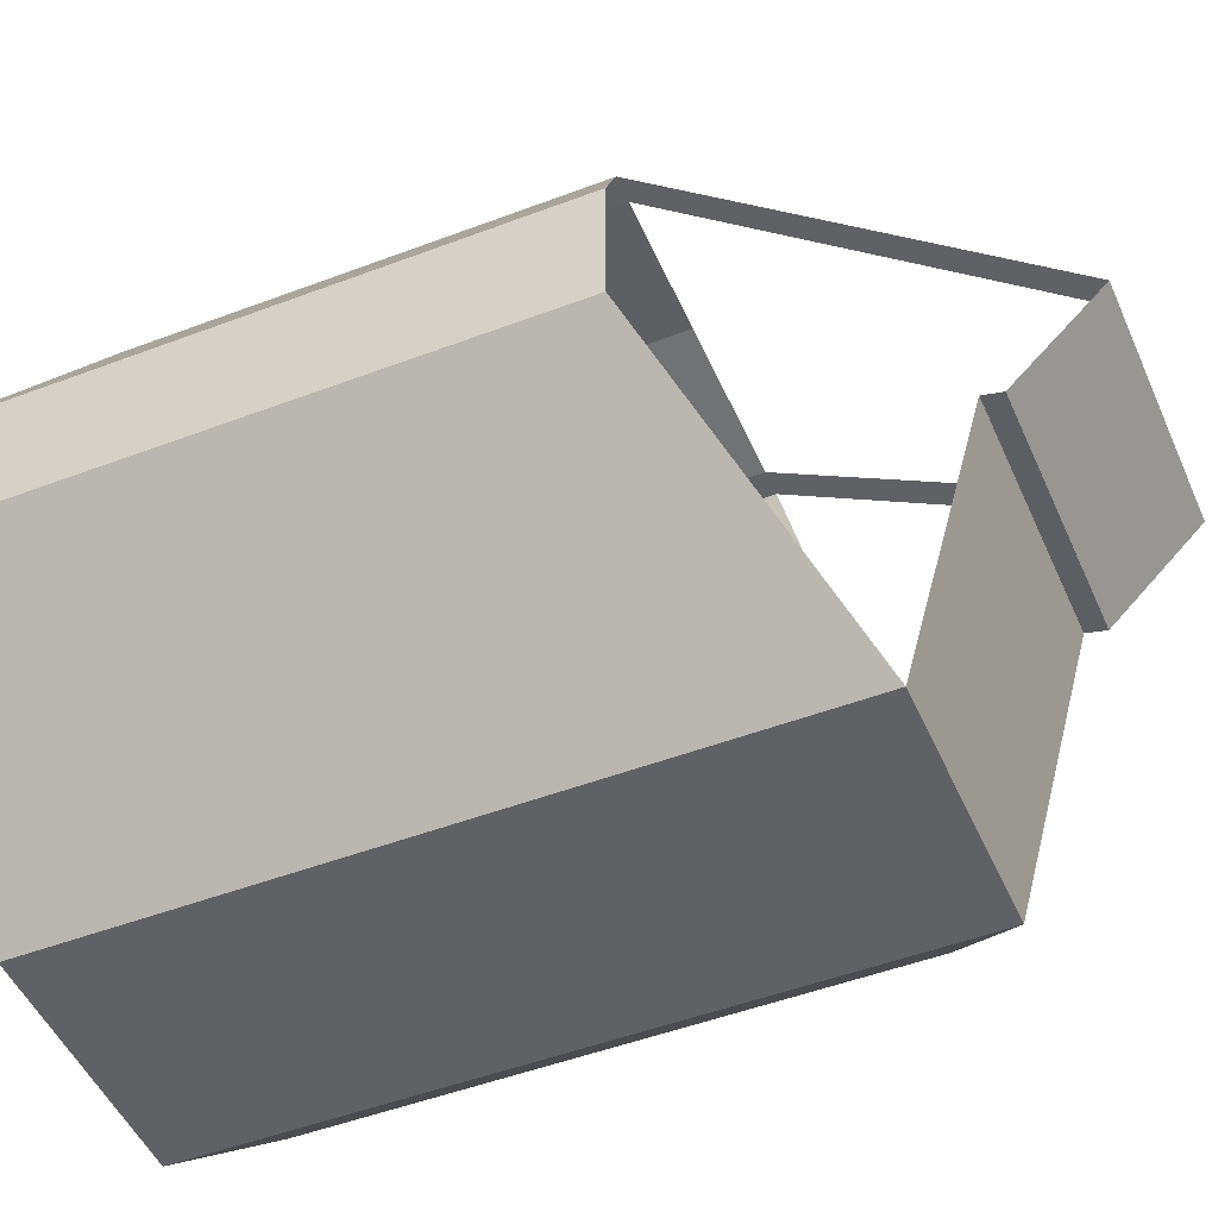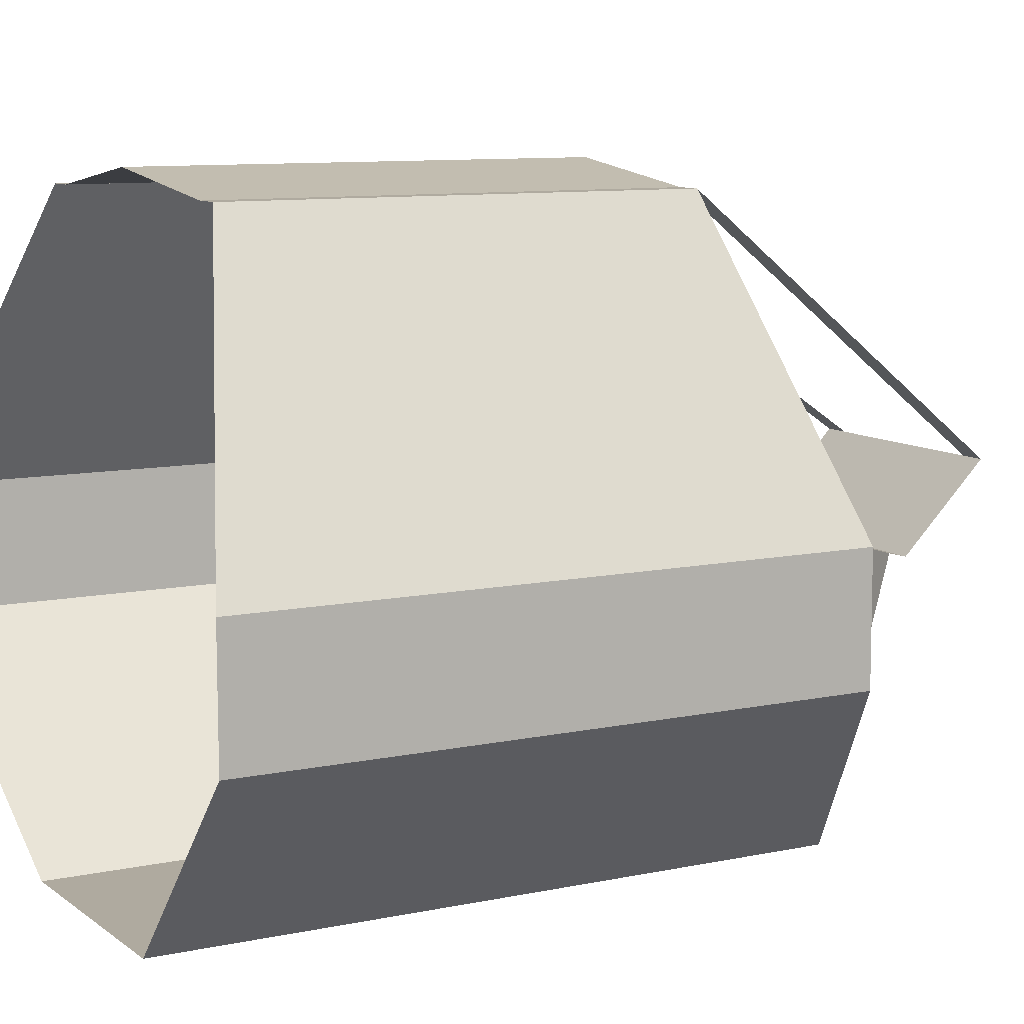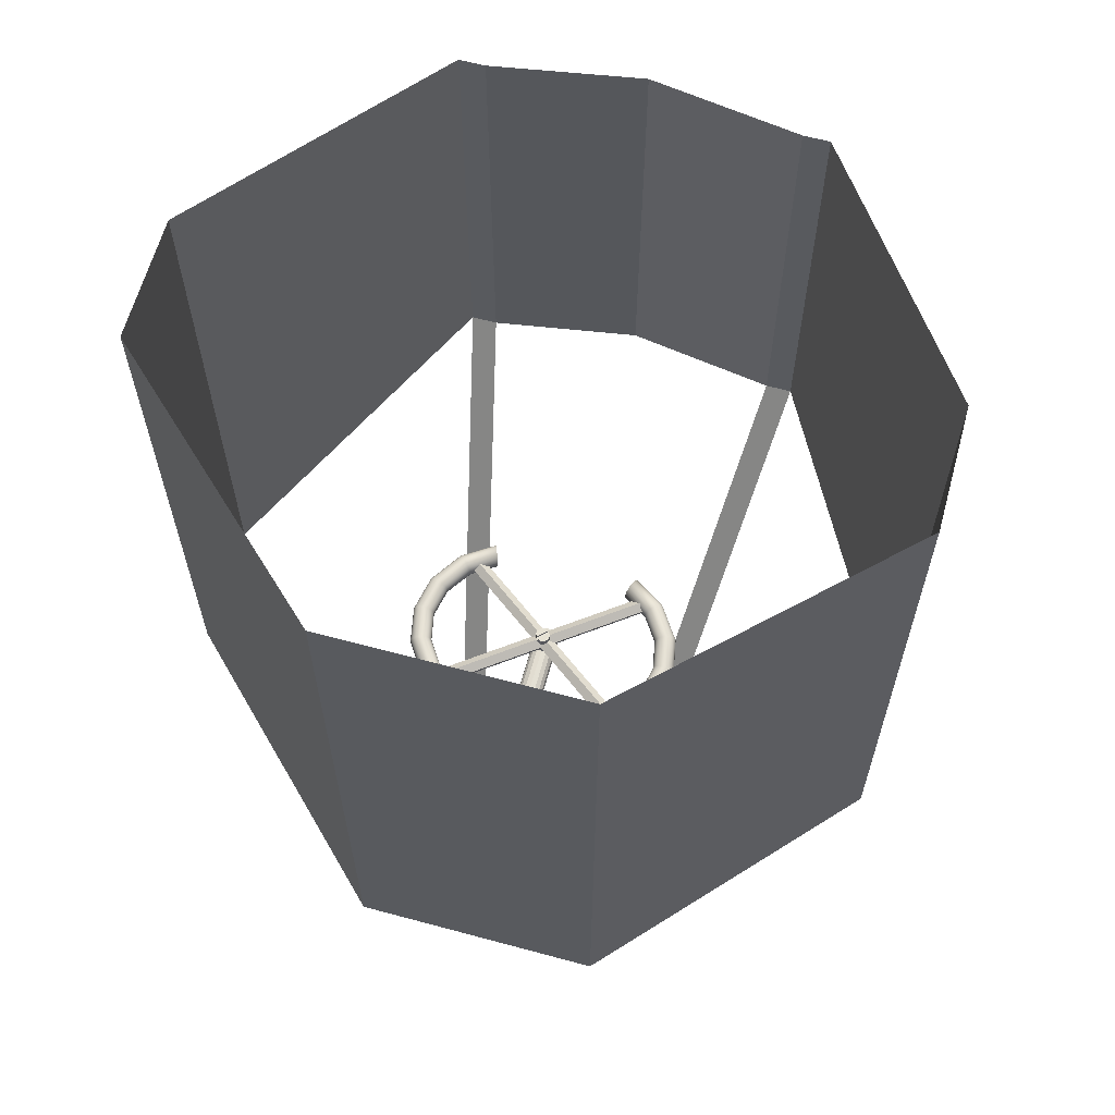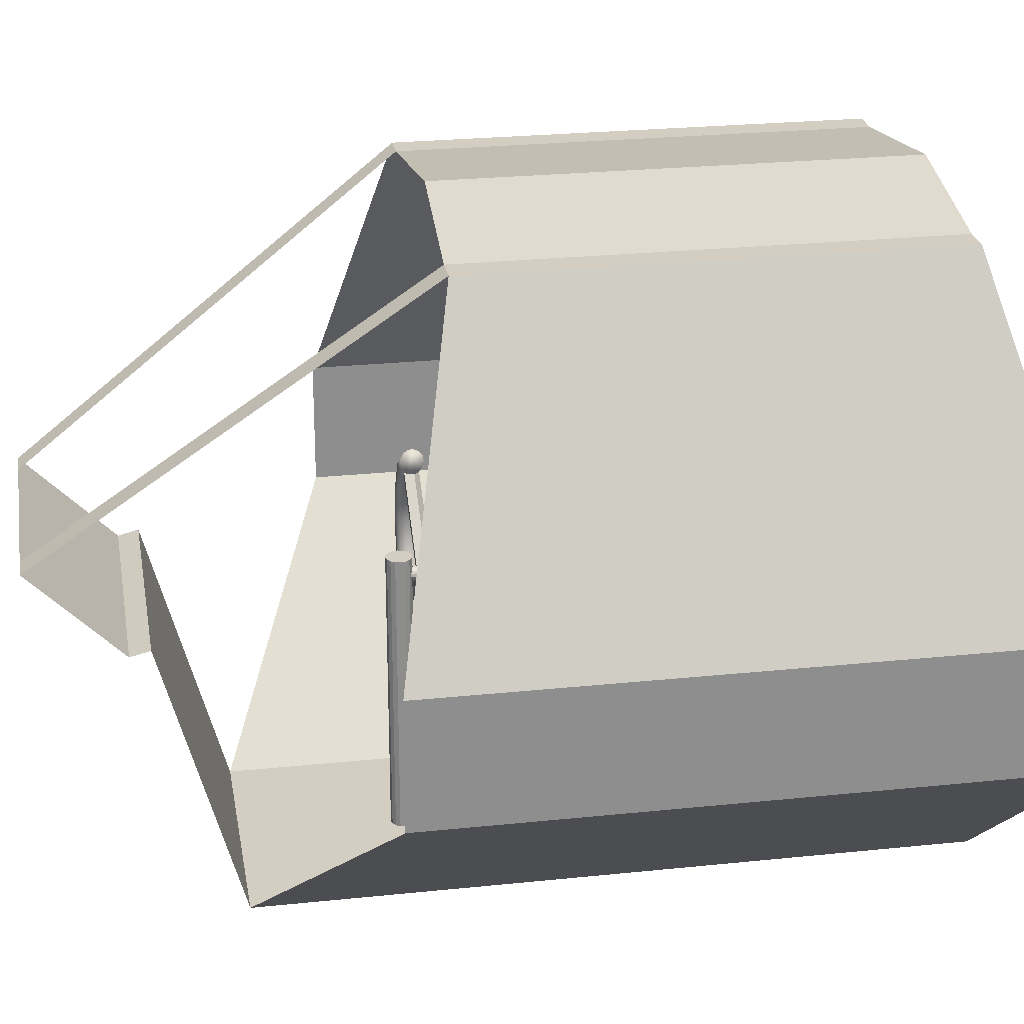
<metadata>
{"format":"obj","ext":"obj","renderer":"f3d","projection":"perspective","resolution":1024,"background":"white","views":[{"elev":-48.6,"azim":113.0,"up":"+Y"},{"elev":9.5,"azim":60.8,"up":"+Y"},{"elev":63.1,"azim":15.3,"up":"+Z"},{"elev":25.3,"azim":-99.6,"up":"+Y"}]}
</metadata>
<code>
o Cylinder_Cylinder.002
v 0 -2.939 -0.401
v 0 0.2187 -0.401
v 0.05382 -2.939 -0.3903
v 0.05382 0.2187 -0.3903
v 0.09944 -2.939 -0.3598
v 0.09944 0.2187 -0.3598
v 0.1299 -2.939 -0.3142
v 0.1299 0.2187 -0.3142
v 0.1406 -2.939 -0.2604
v 0.1406 0.2187 -0.2604
v 0.1299 -2.939 -0.2066
v 0.1299 0.2187 -0.2066
v 0.09944 -2.939 -0.1609
v 0.09944 0.2187 -0.1609
v 0.05382 -2.939 -0.1305
v 0.05382 0.2187 -0.1305
v 0 -2.939 -0.1198
v 0 0.2187 -0.1198
v -0.05382 -2.939 -0.1305
v -0.05382 0.2187 -0.1305
v -0.1002 -2.939 -0.1635
v -0.1009 0.2187 -0.1638
v -0.1299 -2.939 -0.2066
v -0.1299 0.2187 -0.2066
v -0.1406 -2.939 -0.2604
v -0.1406 0.2187 -0.2604
v -0.1299 -2.939 -0.3142
v -0.1299 0.2187 -0.3142
v -0.09944 -2.939 -0.3598
v -0.09944 0.2187 -0.3598
v -0.05382 -2.939 -0.3903
v -0.05382 0.2187 -0.3903
v 0.07463 0.03932 -0.1598
v 0.06514 0.04463 0.1473
v 0.07991 0.008043 -0.1601
v 0.07828 0.005026 0.1471
v 0.07283 -0.02287 -0.1605
v 0.0712 -0.02589 0.1466
v 0.05445 -0.04872 -0.161
v 0.05282 -0.05174 0.1462
v 0.02758 -0.06557 -0.1615
v 0.02595 -0.06859 0.1456
v -0.003689 -0.07085 -0.162
v -0.005319 -0.07387 0.1452
v -0.0346 -0.06376 -0.1623
v -0.04409 -0.05845 0.1449
v -0.07731 -0.01851 -0.1623
v -0.06958 -0.03144 0.1449
v -0.08259 0.01276 -0.162
v -0.08422 0.009747 0.1451
v -0.07551 0.04368 -0.1616
v -0.07714 0.04066 0.1455
v -0.05713 0.06953 -0.1611
v -0.05876 0.06651 0.146
v -0.03026 0.08638 -0.1606
v -0.03189 0.08336 0.1465
v 0.001011 0.09166 -0.1602
v -0.000618 0.08864 0.147
v 0.03193 0.08457 -0.1599
v 0.03965 0.07164 0.1473
v 0.04485 0.07538 -0.1598
v 0.04338 0.07294 0.1155
v 0.0662 0.05275 -0.1598
v 0.06733 0.04756 0.1155
v -0.04753 -0.05457 -0.1623
v -0.04641 -0.05976 0.113
v -0.06888 -0.03195 -0.1623
v -0.07035 -0.03439 0.113
f 1 2 4 3
f 3 4 6 5
f 5 6 8 7
f 7 8 10 9
f 9 10 12 11
f 11 12 14 13
f 13 14 16 15
f 15 16 18 17
f 17 18 20 19
f 19 20 22 21
f 21 22 24 23
f 23 24 26 25
f 25 26 28 27
f 27 28 30 29
f 4 2 32 30 28 26 24 22 20 18 16 14 12 10 8 6
f 29 30 32 31
f 31 32 2 1
f 1 3 5 7 9 11 13 15 17 19 21 23 25 27 29 31
f 63 64 34 33
f 33 34 36 35
f 35 36 38 37
f 37 38 40 39
f 39 40 42 41
f 41 42 44 43
f 43 44 46 45
f 67 68 48 47
f 47 48 50 49
f 49 50 52 51
f 51 52 54 53
f 53 54 56 55
f 55 56 58 57
f 34 64 66 46
f 57 58 60 59
f 66 68 67 65
f 59 60 62 61
f 45 46 66 65
f 48 60 58 56 54 52 50
f 62 64 63 61
f 68 62 60 48
f 66 64 62 68
f 46 44 42 40 38 36 34
o Plane
v 1.703 4 5.027
v 2 4 5.027
v 1.703 4 0.0001
v 2 4 0.0001
v 1.081 0.9997 -4.054
v 1.378 0.9997 -4.054
v 1.081 0.02663 -3.081
v 1.378 0.02663 -3.081
v 1.081 0.9997 -4.054
v 1.081 0.02663 -3.081
v 1.081 0.08069 -2.865
v 1.378 0.08069 -2.865
v 1.081 0.08069 -2.865
v 1.081 -2.974 -2.027
v 1.378 -2.974 -2.027
v 1.081 -2.974 -2.027
v 1.081 -2.974 5.595
v 1.378 -2.974 5.595
v 1.081 -2.974 5.595
v 3.949 0.7435 -0.7282
v 3.949 -0.6327 -0.7312
v 3.949 0.7435 5.894
v 3.949 -0.6327 5.891
v 1.703 4 5.027
v 1.703 4 0.0001
v -1.703 4 5.027
v -2 4 5.027
v -1.703 4 9.9e-05
v -2 4 9.9e-05
v -1.081 0.9997 -4.054
v -1.378 0.9997 -4.054
v -1.081 0.02663 -3.081
v -1.378 0.02663 -3.081
v -1.081 0.9997 -4.054
v -1.081 0.02663 -3.081
v 0 0.9997 -4.054
v 0 0.02663 -3.081
v -1.081 0.08069 -2.865
v -1.378 0.08069 -2.865
v -1.081 0.08069 -2.865
v 0 0.08069 -2.865
v -1.081 -2.974 -2.027
v -1.378 -2.974 -2.027
v -1.081 -2.974 -2.027
v 0 -2.974 -2.027
v -1.081 -2.974 5.595
v -1.378 -2.974 5.595
v -1.081 -2.974 5.595
v 0 -2.974 5.595
v -3.949 0.7435 -0.7282
v -3.949 -0.6327 -0.7312
v -3.949 0.7435 5.894
v -3.949 -0.6327 5.891
v -1.703 4 5.027
v -1.703 4 9.9e-05
v 0 4.235 5.09
v 0 4.235 0.06306
f 73 75 76 74
f 77 104 105 78
f 98 99 101 100
f 102 103 105 104
f 69 71 72 70
f 71 73 74 72
f 105 109 81 78
f 75 79 80 76
f 81 109 113 84
f 113 117 87 84
f 82 85 86 83
f 69 92 93 71
f 89 91 90 88
f 70 72 88 90
f 83 86 91 89
f 80 79 82 83
f 92 124 125 93
f 94 95 97 96
f 96 97 99 98
f 105 103 108 109
f 100 101 107 106
f 108 112 113 109
f 113 112 116 117
f 110 111 115 114
f 94 96 123 122
f 119 118 120 121
f 95 120 118 97
f 111 119 121 115
f 107 111 110 106
f 122 123 125 124
o Handles_Circle
v -1.168 0.7332 0.113
v -1.135 0.7003 0.1223
v -1.355 0.368 0.1223
v -1.399 0.3826 0.113
v -1.437 0.3951 0.08647
v -1.462 0.4034 0.0468
v -1.471 0.4063 0
v -1.462 0.4034 -0.0468
v -1.437 0.3951 -0.08647
v -1.399 0.3826 -0.113
v -1.355 0.368 -0.1223
v -1.31 0.3534 -0.113
v -1.273 0.3409 -0.08647
v -1.247 0.3326 -0.0468
v -1.239 0.3297 0
v -1.247 0.3326 0.0468
v -1.273 0.3409 0.08647
v -1.31 0.3534 0.113
v -1.197 0.761 0.08647
v -1.215 0.7796 0.0468
v -1.222 0.7862 -0
v -1.215 0.7796 -0.0468
v -1.197 0.761 -0.08647
v -1.168 0.7332 -0.113
v -1.135 0.7003 -0.1223
v -1.102 0.6675 -0.113
v -1.073 0.6396 -0.08647
v -1.055 0.621 -0.0468
v -1.048 0.6145 -0
v -1.055 0.621 0.0468
v -1.073 0.6396 0.08647
v -1.102 0.6675 0.113
v -0.8278 0.9594 0.113
v -0.8108 0.9157 0.1223
v -0.8422 0.9963 0.08647
v -0.8518 1.021 0.0468
v -0.8552 1.03 -0
v -0.8518 1.021 -0.0468
v -0.8422 0.9963 -0.08647
v -0.8278 0.9594 -0.113
v -0.8108 0.9157 -0.1223
v -0.7938 0.8721 -0.113
v -0.7795 0.8352 -0.08647
v -0.7698 0.8105 -0.0468
v -0.7665 0.8018 -0
v -0.7698 0.8105 0.0468
v -0.7795 0.8352 0.08647
v -0.7938 0.8721 0.113
v 1.168 0.7332 0.113
v 1.135 0.7003 0.1223
v 1.355 0.368 0.1223
v 1.399 0.3826 0.113
v 1.437 0.3951 0.08647
v 1.462 0.4034 0.0468
v 1.471 0.4063 0
v 1.462 0.4034 -0.0468
v 1.437 0.3951 -0.08647
v 1.399 0.3826 -0.113
v 1.355 0.368 -0.1223
v 1.31 0.3534 -0.113
v 1.273 0.3409 -0.08647
v 1.247 0.3326 -0.0468
v 1.239 0.3297 0
v 1.247 0.3326 0.0468
v 1.273 0.3409 0.08647
v 1.31 0.3534 0.113
v 1.197 0.761 0.08647
v 1.215 0.7796 0.0468
v 1.222 0.7862 -0
v 1.215 0.7796 -0.0468
v 1.197 0.761 -0.08647
v 1.168 0.7332 -0.113
v 1.135 0.7003 -0.1223
v 1.102 0.6675 -0.113
v 1.073 0.6396 -0.08647
v 1.055 0.621 -0.0468
v 1.048 0.6145 -0
v 1.055 0.621 0.0468
v 1.073 0.6396 0.08647
v 1.102 0.6675 0.113
v 0.8278 0.9594 0.113
v 0.8108 0.9157 0.1223
v 0.8422 0.9963 0.08647
v 0.8518 1.021 0.0468
v 0.8552 1.03 -0
v 0.8518 1.021 -0.0468
v 0.8422 0.9963 -0.08647
v 0.8278 0.9594 -0.113
v 0.8108 0.9157 -0.1223
v 0.7938 0.8721 -0.113
v 0.7795 0.8352 -0.08647
v 0.7698 0.8105 -0.0468
v 0.7665 0.8018 -0
v 0.7698 0.8105 0.0468
v 0.7795 0.8352 0.08647
v 0.7938 0.8721 0.113
v -1.168 -0.7332 0.113
v -1.135 -0.7003 0.1223
v -1.355 -0.368 0.1223
v -1.427 -0 0.1223
v -1.399 -0.3826 0.113
v -1.474 -0 0.113
v -1.437 -0.3951 0.08647
v -1.514 -0 0.08647
v -1.462 -0.4034 0.0468
v -1.54 -0 0.0468
v -1.471 -0.4063 0
v -1.55 -0 0
v -1.462 -0.4034 -0.0468
v -1.54 0 -0.0468
v -1.437 -0.3951 -0.08647
v -1.514 0 -0.08647
v -1.399 -0.3826 -0.113
v -1.474 0 -0.113
v -1.355 -0.368 -0.1223
v -1.427 0 -0.1223
v -1.31 -0.3534 -0.113
v -1.381 0 -0.113
v -1.273 -0.3409 -0.08647
v -1.341 0 -0.08647
v -1.247 -0.3326 -0.0468
v -1.315 0 -0.0468
v -1.239 -0.3297 0
v -1.305 -0 0
v -1.247 -0.3326 0.0468
v -1.315 -0 0.0468
v -1.273 -0.3409 0.08647
v -1.341 -0 0.08647
v -1.31 -0.3534 0.113
v -1.381 -0 0.113
v -1.197 -0.761 0.08647
v -1.215 -0.7796 0.0468
v -1.222 -0.7862 -0
v -1.215 -0.7796 -0.0468
v -1.197 -0.761 -0.08647
v -1.168 -0.7332 -0.113
v -1.135 -0.7003 -0.1223
v -1.102 -0.6675 -0.113
v -1.073 -0.6396 -0.08647
v -1.055 -0.621 -0.0468
v -1.048 -0.6145 -0
v -1.055 -0.621 0.0468
v -1.073 -0.6396 0.08647
v -1.102 -0.6675 0.113
v -0.8278 -0.9594 0.113
v -0.8108 -0.9157 0.1223
v -0.8422 -0.9963 0.08647
v -0.8518 -1.021 0.0468
v -0.8552 -1.03 -0
v -0.8518 -1.021 -0.0468
v -0.8422 -0.9963 -0.08647
v -0.8278 -0.9594 -0.113
v -0.8108 -0.9157 -0.1223
v -0.7938 -0.8721 -0.113
v -0.7795 -0.8352 -0.08647
v -0.7698 -0.8105 -0.0468
v -0.7665 -0.8018 -0
v -0.7698 -0.8105 0.0468
v -0.7795 -0.8352 0.08647
v -0.7938 -0.8721 0.113
v 1.168 -0.7332 0.113
v 1.135 -0.7003 0.1223
v 1.355 -0.368 0.1223
v 1.427 -0 0.1223
v 1.399 -0.3826 0.113
v 1.474 -0 0.113
v 1.437 -0.3951 0.08647
v 1.514 -0 0.08647
v 1.462 -0.4034 0.0468
v 1.54 -0 0.0468
v 1.471 -0.4063 0
v 1.55 -0 0
v 1.462 -0.4034 -0.0468
v 1.54 0 -0.0468
v 1.437 -0.3951 -0.08647
v 1.514 0 -0.08647
v 1.399 -0.3826 -0.113
v 1.474 0 -0.113
v 1.355 -0.368 -0.1223
v 1.427 0 -0.1223
v 1.31 -0.3534 -0.113
v 1.381 0 -0.113
v 1.273 -0.3409 -0.08647
v 1.341 0 -0.08647
v 1.247 -0.3326 -0.0468
v 1.315 0 -0.0468
v 1.239 -0.3297 0
v 1.305 -0 0
v 1.247 -0.3326 0.0468
v 1.315 -0 0.0468
v 1.273 -0.3409 0.08647
v 1.341 -0 0.08647
v 1.31 -0.3534 0.113
v 1.381 -0 0.113
v 1.197 -0.761 0.08647
v 1.215 -0.7796 0.0468
v 1.222 -0.7862 -0
v 1.215 -0.7796 -0.0468
v 1.197 -0.761 -0.08647
v 1.168 -0.7332 -0.113
v 1.135 -0.7003 -0.1223
v 1.102 -0.6675 -0.113
v 1.073 -0.6396 -0.08647
v 1.055 -0.621 -0.0468
v 1.048 -0.6145 -0
v 1.055 -0.621 0.0468
v 1.073 -0.6396 0.08647
v 1.102 -0.6675 0.113
v 0.8278 -0.9594 0.113
v 0.8108 -0.9157 0.1223
v 0.8422 -0.9963 0.08647
v 0.8518 -1.021 0.0468
v 0.8552 -1.03 -0
v 0.8518 -1.021 -0.0468
v 0.8422 -0.9963 -0.08647
v 0.8278 -0.9594 -0.113
v 0.8108 -0.9157 -0.1223
v 0.7938 -0.8721 -0.113
v 0.7795 -0.8352 -0.08647
v 0.7698 -0.8105 -0.0468
v 0.7665 -0.8018 -0
v 0.7698 -0.8105 0.0468
v 0.7795 -0.8352 0.08647
v 0.7938 -0.8721 0.113
f 148 164 165 149
f 139 153 154 140
f 128 129 227 225
f 145 161 162 146
f 136 150 151 137
f 129 130 229 227
f 154 170 171 155
f 133 147 148 134
f 130 131 231 229
f 144 160 161 145
f 130 144 145 131
f 131 132 233 231
f 147 163 164 148
f 140 154 155 141
f 132 133 235 233
f 150 166 167 151
f 137 151 152 138
f 133 134 237 235
f 153 169 170 154
f 134 148 149 135
f 134 135 239 237
f 156 172 173 157
f 131 145 146 132
f 135 136 241 239
f 126 158 160 144
f 143 157 127 128
f 136 137 243 241
f 146 162 163 147
f 141 155 156 142
f 137 138 245 243
f 149 165 166 150
f 138 152 153 139
f 138 139 247 245
f 157 173 159 127
f 135 149 150 136
f 139 140 249 247
f 152 168 169 153
f 128 127 126 129
f 140 141 251 249
f 159 173 172 171 170 169 168 167 166 165 164 163 162 161 160 158
f 132 146 147 133
f 141 142 253 251
f 155 171 172 156
f 142 143 255 253
f 151 167 168 152
f 142 156 157 143
f 143 128 225 255
f 129 126 144 130
f 127 159 158 126
f 196 197 213 212
f 187 188 202 201
f 176 289 291 177
f 193 194 210 209
f 184 185 199 198
f 177 291 293 178
f 202 203 219 218
f 181 182 196 195
f 178 293 295 179
f 192 193 209 208
f 178 179 193 192
f 179 295 297 180
f 195 196 212 211
f 188 189 203 202
f 180 297 299 181
f 198 199 215 214
f 185 186 200 199
f 181 299 301 182
f 201 202 218 217
f 182 183 197 196
f 182 301 303 183
f 204 205 221 220
f 179 180 194 193
f 183 303 305 184
f 174 192 208 206
f 191 176 175 205
f 184 305 307 185
f 194 195 211 210
f 189 190 204 203
f 185 307 309 186
f 197 198 214 213
f 186 187 201 200
f 186 309 311 187
f 205 175 207 221
f 183 184 198 197
f 187 311 313 188
f 200 201 217 216
f 176 177 174 175
f 188 313 315 189
f 207 206 208 209 210 211 212 213 214 215 216 217 218 219 220 221
f 180 181 195 194
f 189 315 317 190
f 203 204 220 219
f 190 317 319 191
f 199 200 216 215
f 190 191 205 204
f 191 319 289 176
f 177 178 192 174
f 175 174 206 207
f 260 261 277 276
f 246 248 266 265
f 224 225 227 226
f 257 258 274 273
f 240 242 263 262
f 226 227 229 228
f 266 267 283 282
f 234 236 260 259
f 228 229 231 230
f 256 257 273 272
f 228 230 257 256
f 230 231 233 232
f 259 260 276 275
f 248 250 267 266
f 232 233 235 234
f 262 263 279 278
f 242 244 264 263
f 234 235 237 236
f 265 266 282 281
f 236 238 261 260
f 236 237 239 238
f 268 269 285 284
f 230 232 258 257
f 238 239 241 240
f 222 256 272 270
f 254 224 223 269
f 240 241 243 242
f 258 259 275 274
f 250 252 268 267
f 242 243 245 244
f 261 262 278 277
f 244 246 265 264
f 244 245 247 246
f 269 223 271 285
f 238 240 262 261
f 246 247 249 248
f 264 265 281 280
f 224 226 222 223
f 248 249 251 250
f 271 270 272 273 274 275 276 277 278 279 280 281 282 283 284 285
f 232 234 259 258
f 250 251 253 252
f 267 268 284 283
f 252 253 255 254
f 263 264 280 279
f 252 254 269 268
f 254 255 225 224
f 226 228 256 222
f 223 222 270 271
f 324 340 341 325
f 310 329 330 312
f 288 290 291 289
f 321 337 338 322
f 304 326 327 306
f 290 292 293 291
f 330 346 347 331
f 298 323 324 300
f 292 294 295 293
f 320 336 337 321
f 292 320 321 294
f 294 296 297 295
f 323 339 340 324
f 312 330 331 314
f 296 298 299 297
f 326 342 343 327
f 306 327 328 308
f 298 300 301 299
f 329 345 346 330
f 300 324 325 302
f 300 302 303 301
f 332 348 349 333
f 294 321 322 296
f 302 304 305 303
f 286 334 336 320
f 318 333 287 288
f 304 306 307 305
f 322 338 339 323
f 314 331 332 316
f 306 308 309 307
f 325 341 342 326
f 308 328 329 310
f 308 310 311 309
f 333 349 335 287
f 302 325 326 304
f 310 312 313 311
f 328 344 345 329
f 288 287 286 290
f 312 314 315 313
f 335 349 348 347 346 345 344 343 342 341 340 339 338 337 336 334
f 296 322 323 298
f 314 316 317 315
f 331 347 348 332
f 316 318 319 317
f 327 343 344 328
f 316 332 333 318
f 318 288 289 319
f 290 286 320 292
f 287 335 334 286
o Bars_Cylinder.001
v -1.07 0.8011 0.08961
v 1.073 -0.7971 0.0895
v -1.122 0.7314 0.03012
v 1.021 -0.8667 0.03001
v -1.104 0.7553 -0.07092
v 1.039 -0.8429 -0.07103
v -1.041 0.8397 -0.07387
v 1.102 -0.7585 -0.07399
v -1.02 0.868 0.02534
v 1.123 -0.7302 0.02523
v 1.07 0.8011 0.08961
v -1.073 -0.7971 0.0895
v 1.122 0.7314 0.03012
v -1.021 -0.8667 0.03001
v 1.104 0.7553 -0.07092
v -1.039 -0.8429 -0.07103
v 1.041 0.8397 -0.07387
v -1.102 -0.7585 -0.07399
v 1.02 0.868 0.02534
v -1.123 -0.7302 0.02523
f 350 351 353 352
f 352 353 355 354
f 354 355 357 356
f 353 351 359 357 355
f 356 357 359 358
f 358 359 351 350
f 350 352 354 356 358
f 360 362 363 361
f 362 364 365 363
f 364 366 367 365
f 363 365 367 369 361
f 366 368 369 367
f 368 360 361 369
f 360 368 366 364 362

</code>
